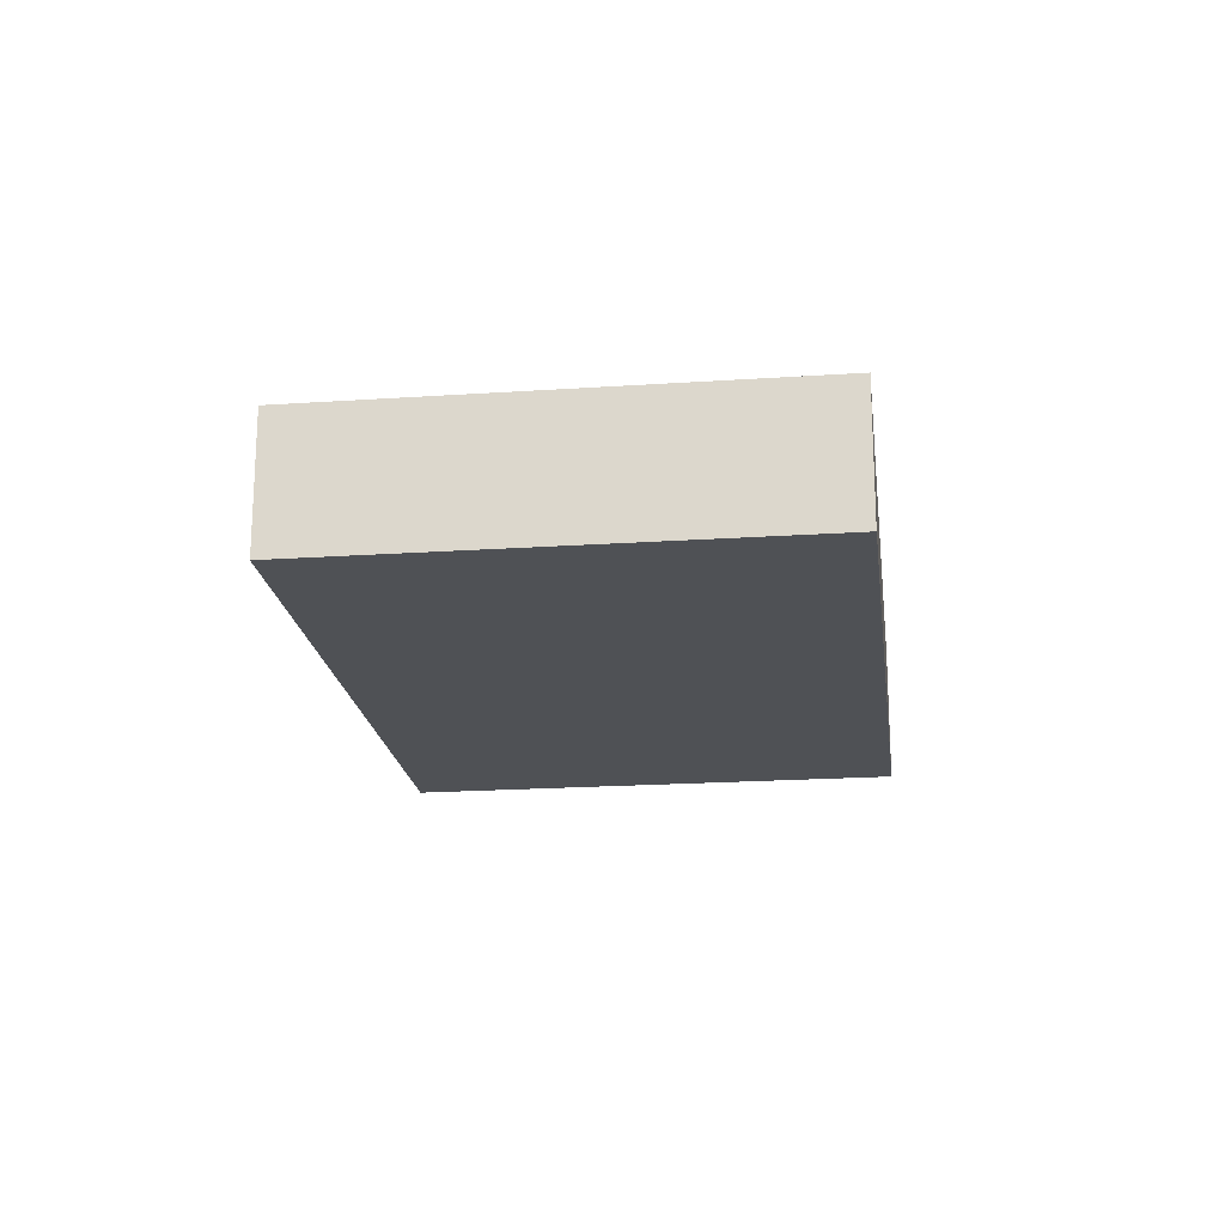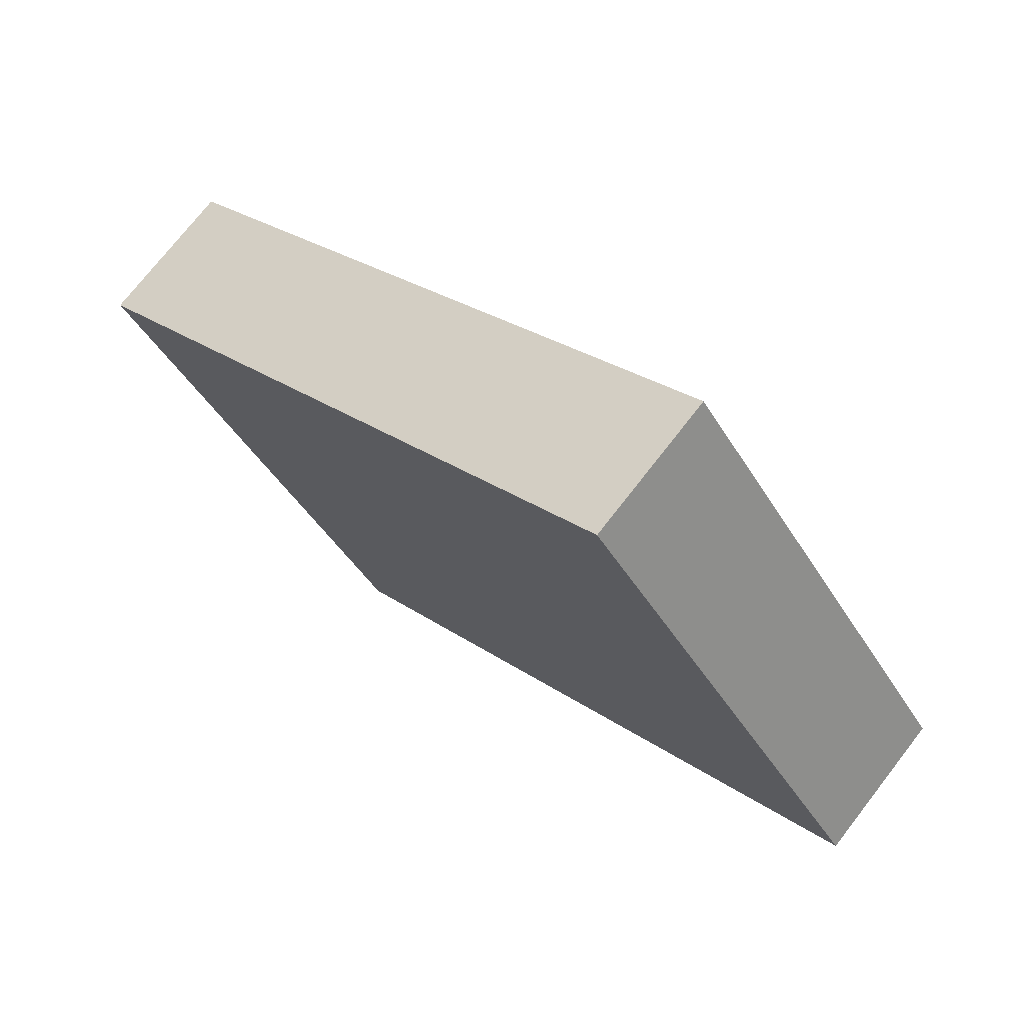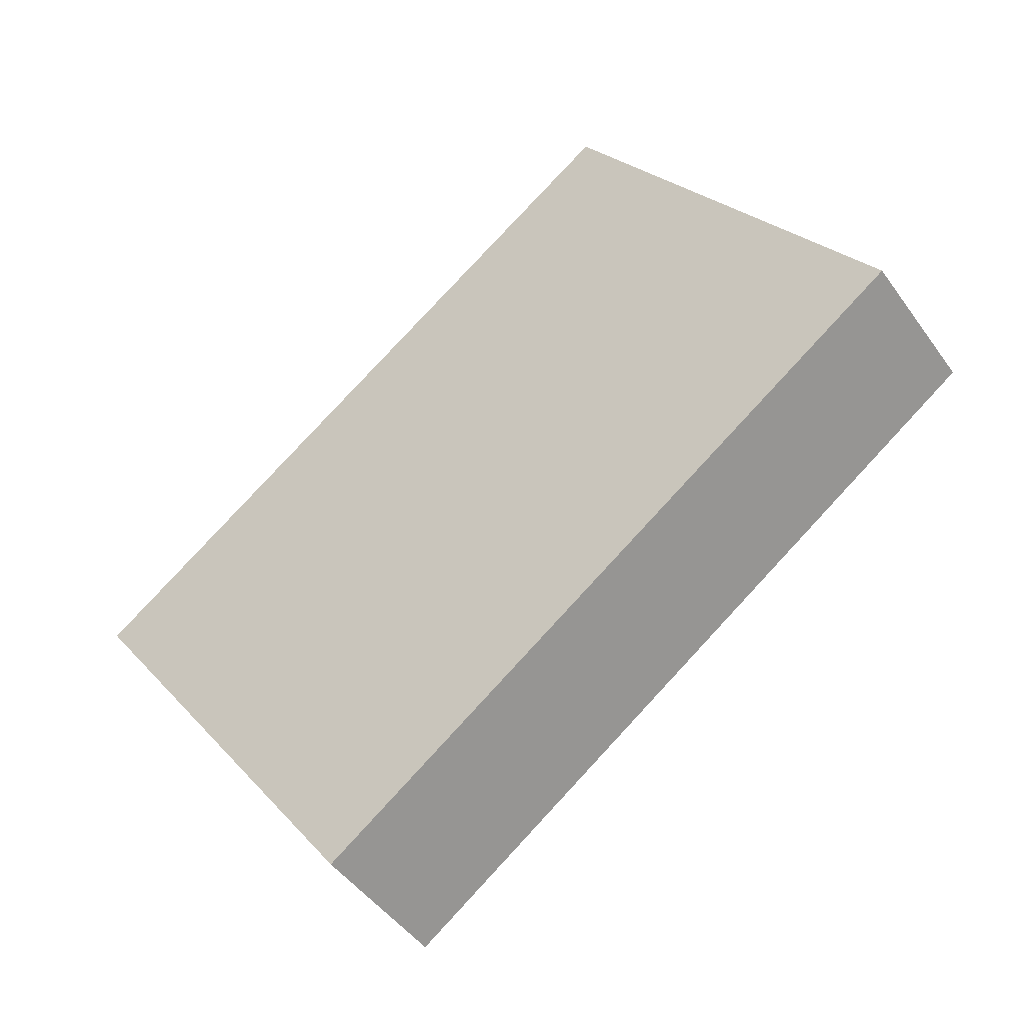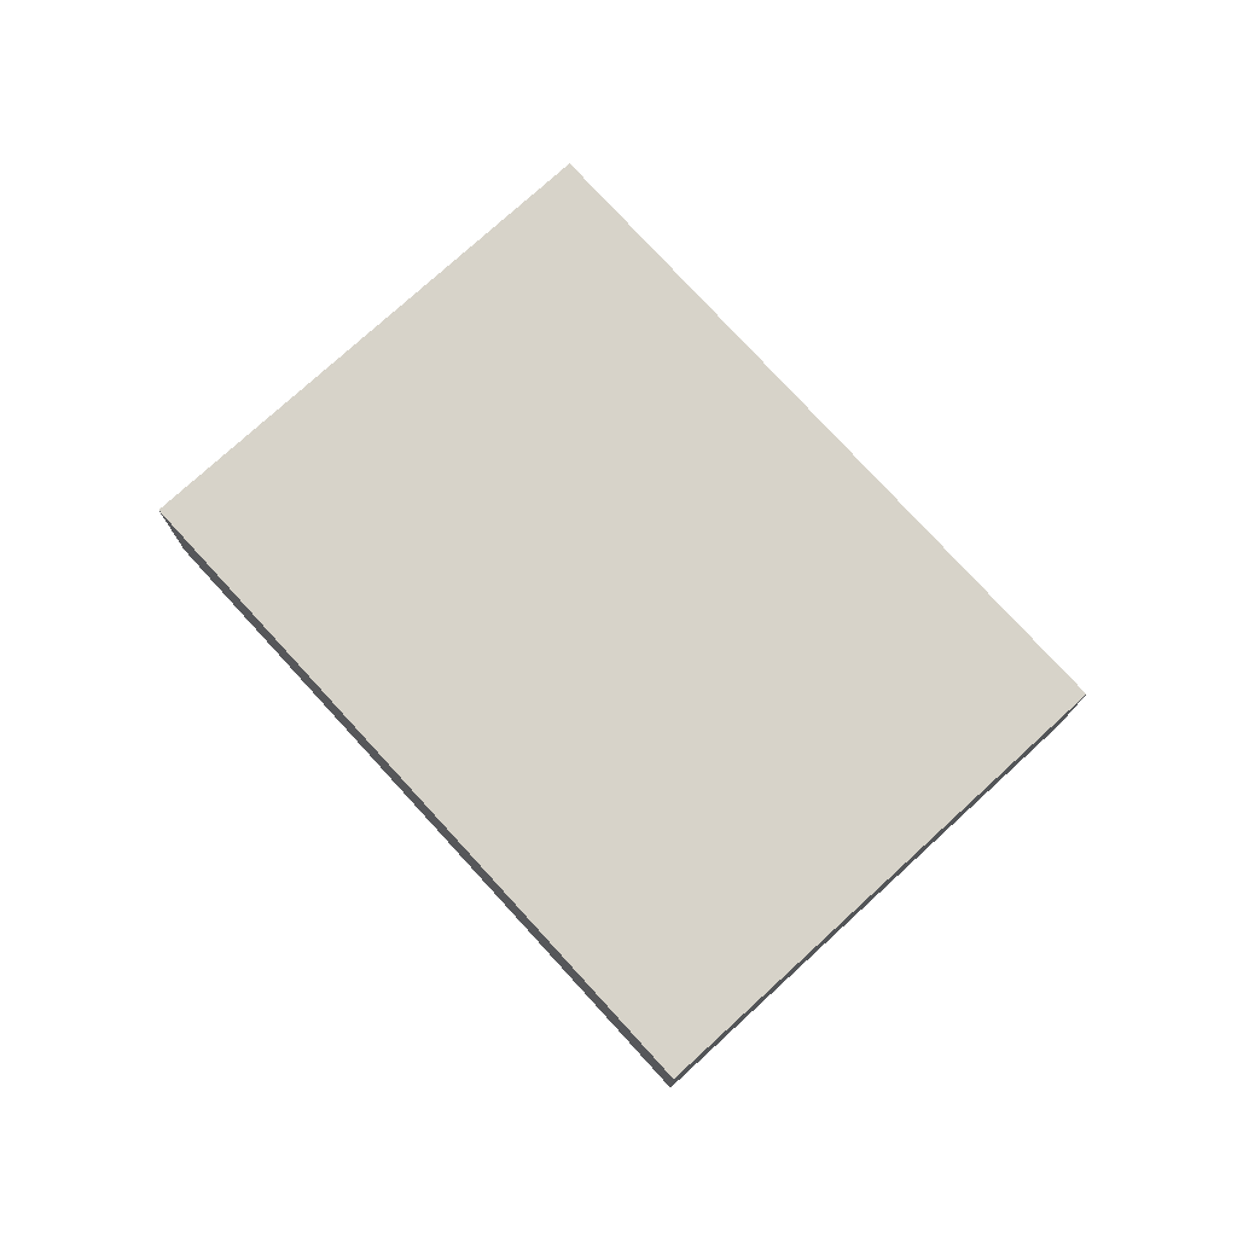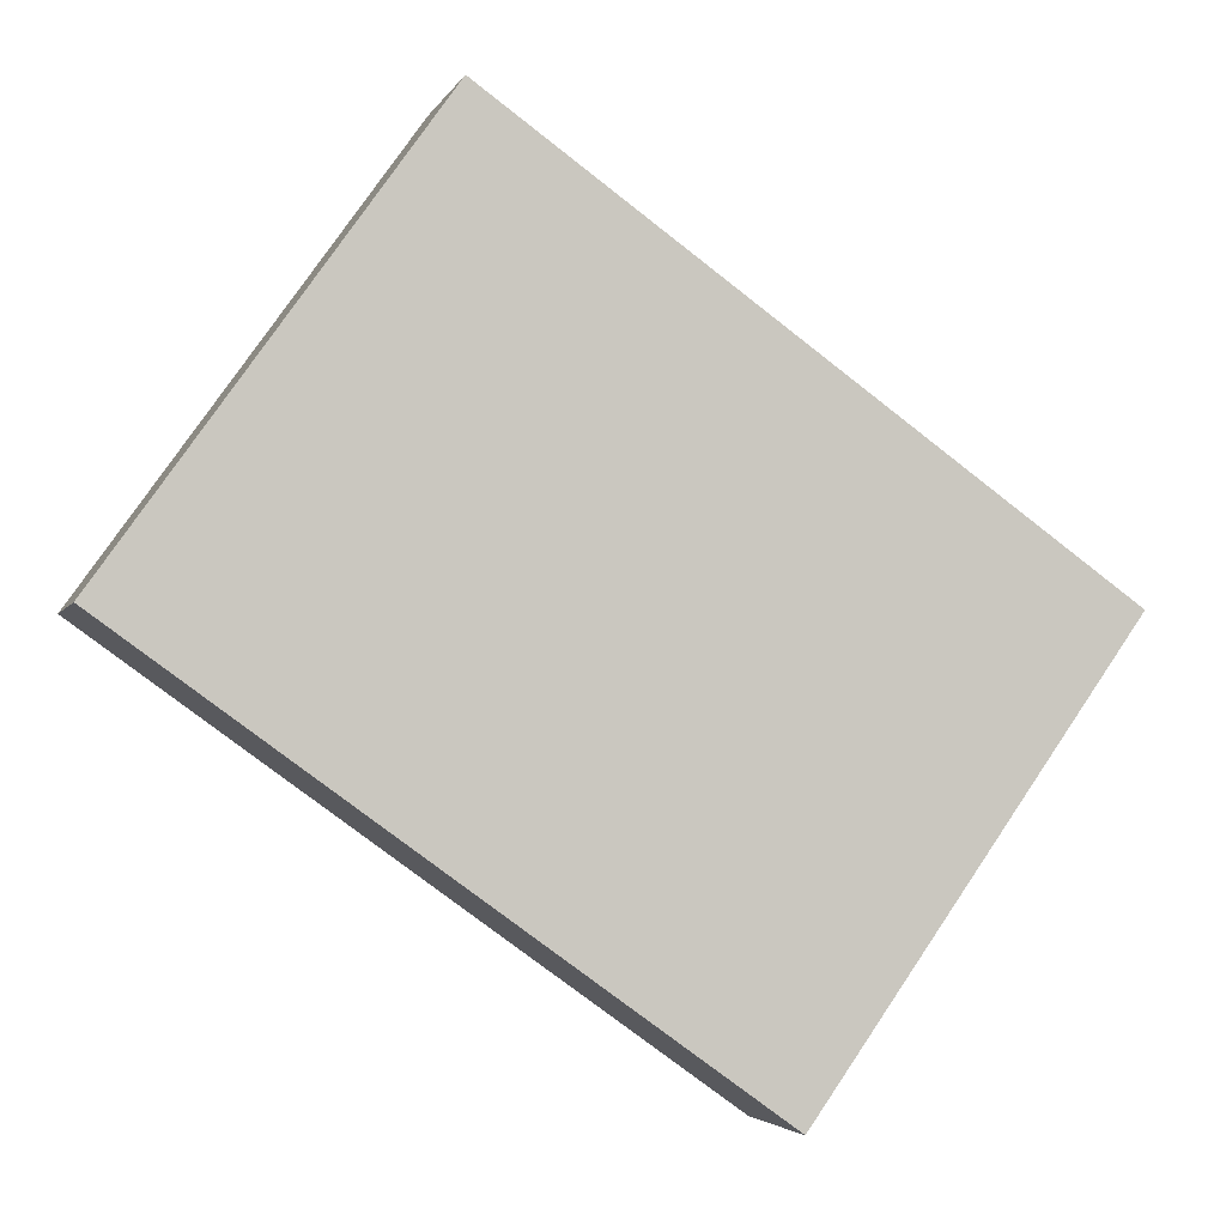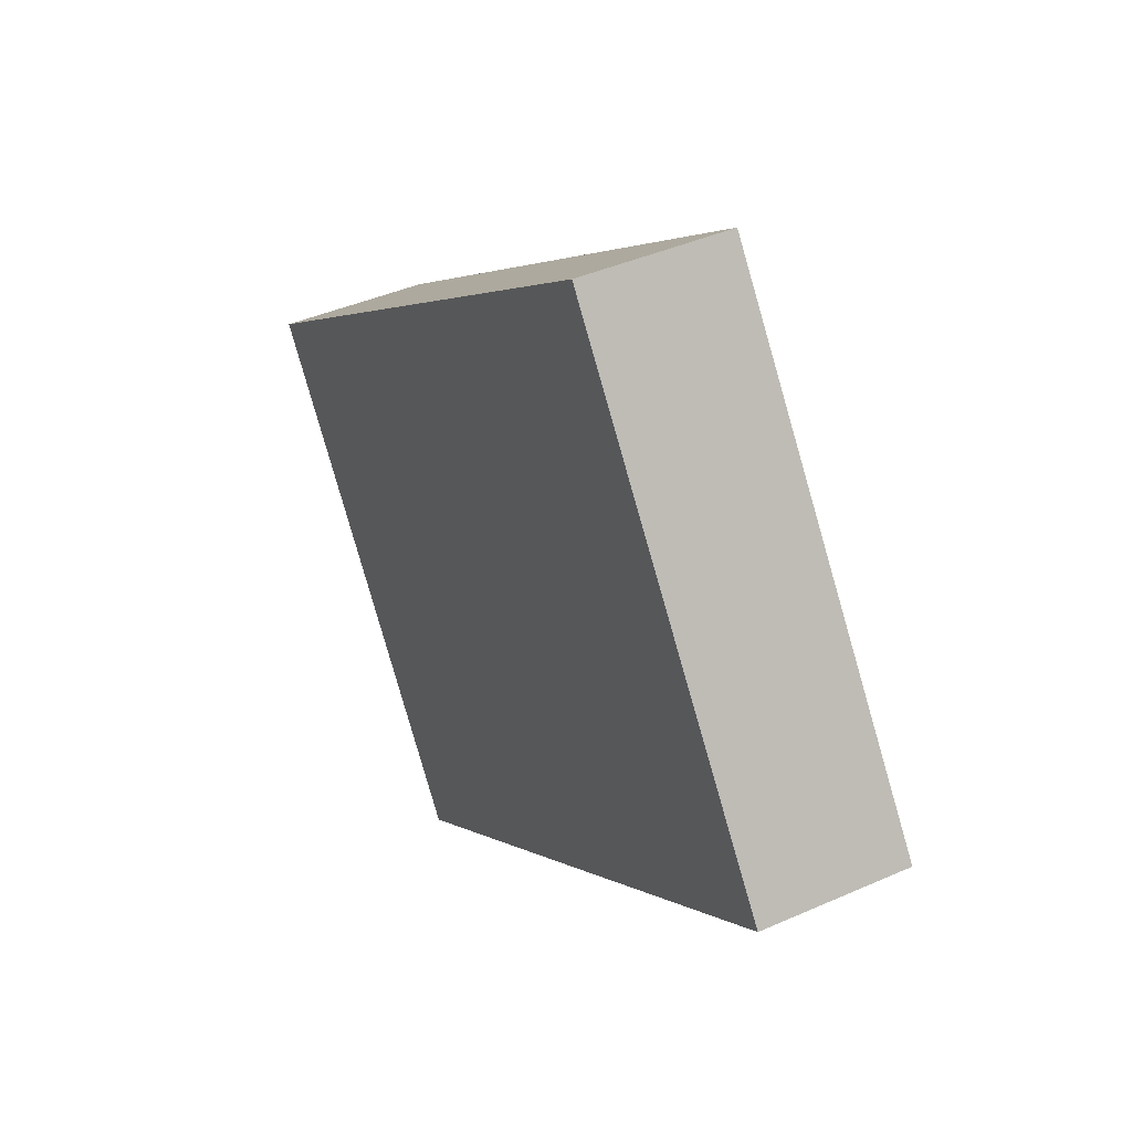
<metadata>
{"format":"obj","ext":"obj","renderer":"f3d","projection":"perspective","resolution":1024,"background":"white","views":[{"elev":-20.1,"azim":-118.3,"up":"+Y"},{"elev":73.6,"azim":37.8,"up":"+Z"},{"elev":-46.2,"azim":33.3,"up":"+Z"},{"elev":76.2,"azim":12.2,"up":"+Y"},{"elev":-3.7,"azim":164.4,"up":"+Z"},{"elev":41.2,"azim":61.6,"up":"+Z"}]}
</metadata>
<code>
v  0 1.664 1.019e-16
v  10.32 1.664 -0.114
v  3.529 1.664 -4.969
v  6.805 1.664 4.834
v  10.32 6.98e-18 -0.114
v  3.529 3.043e-16 -4.969
v  0 0 0
v  6.805 -2.96e-16 4.834
g defaultobject
f 1 2 3
f 2 1 4
f 5 3 2
f 3 5 6
f 6 1 3
f 1 6 7
f 7 4 1
f 4 7 8
f 8 2 4
f 2 8 5
f 5 7 6
f 7 5 8

</code>
